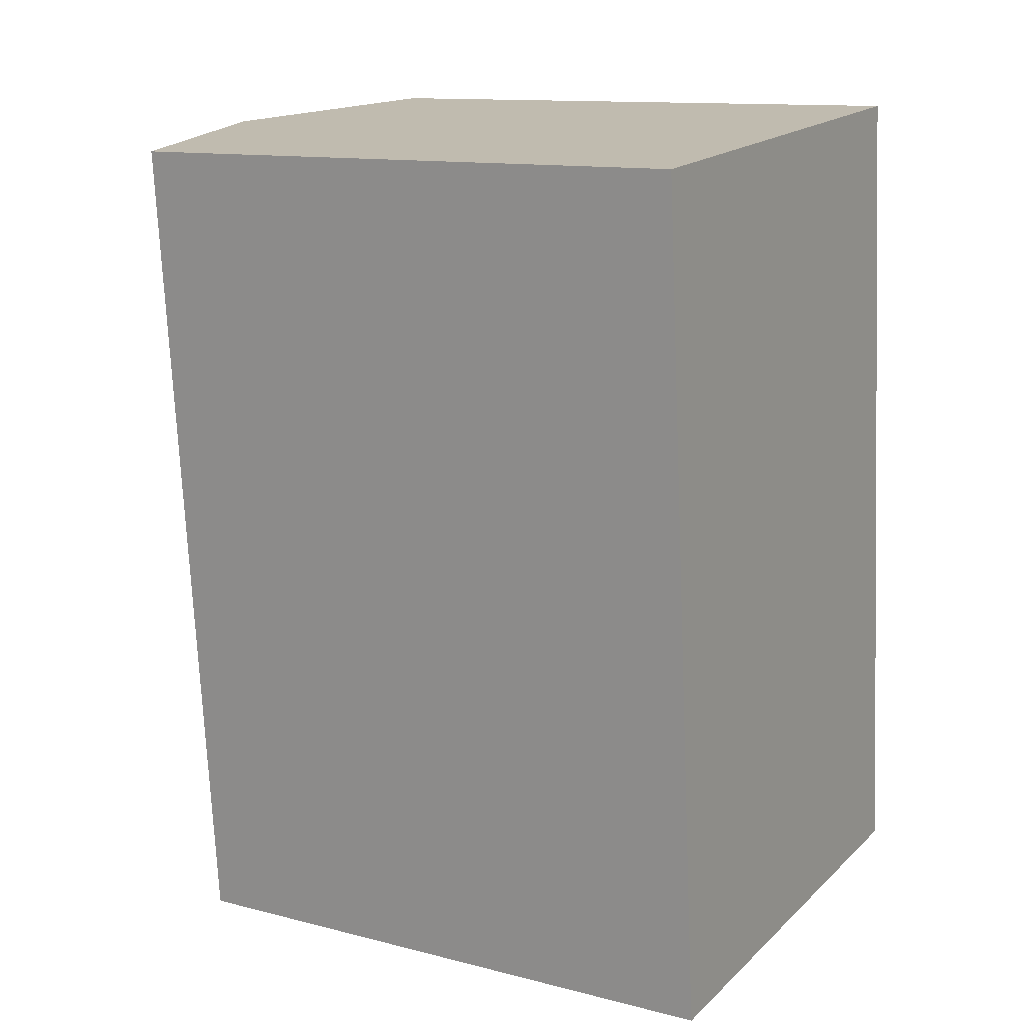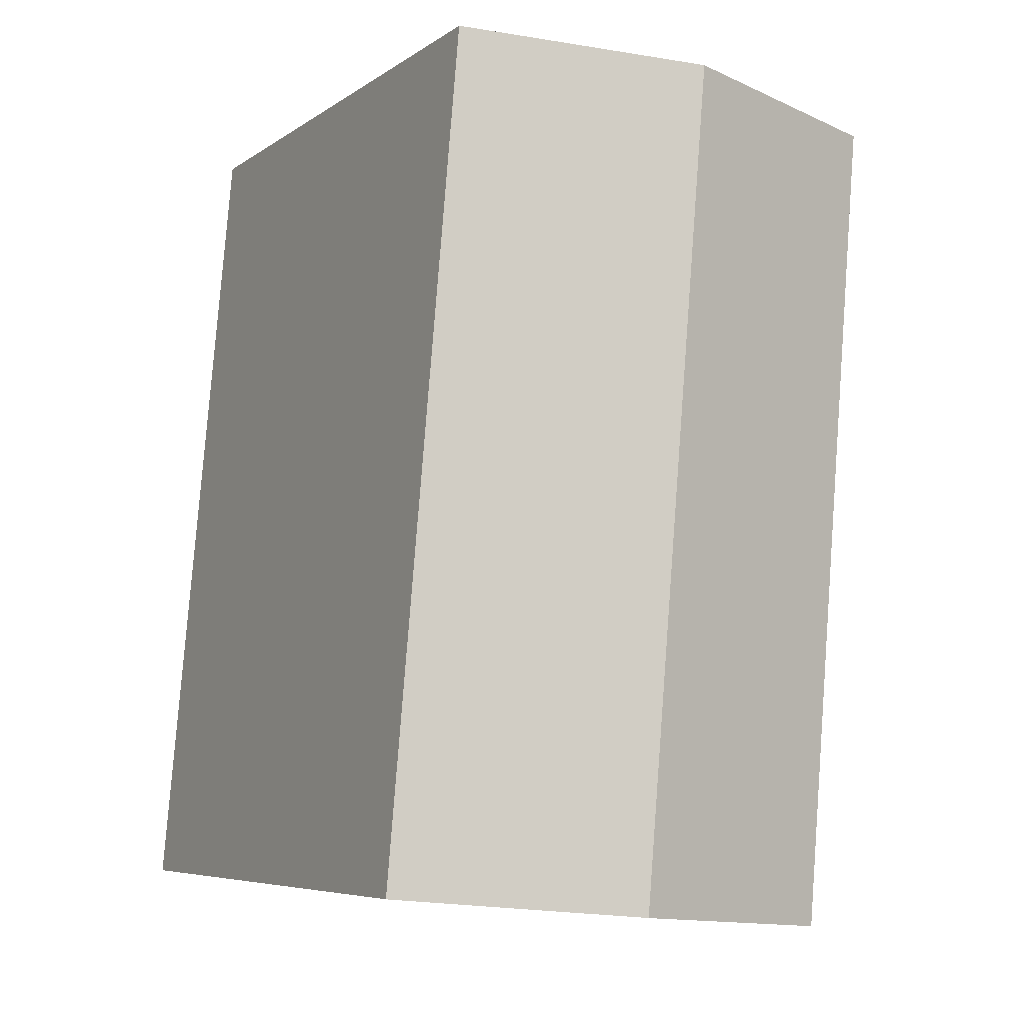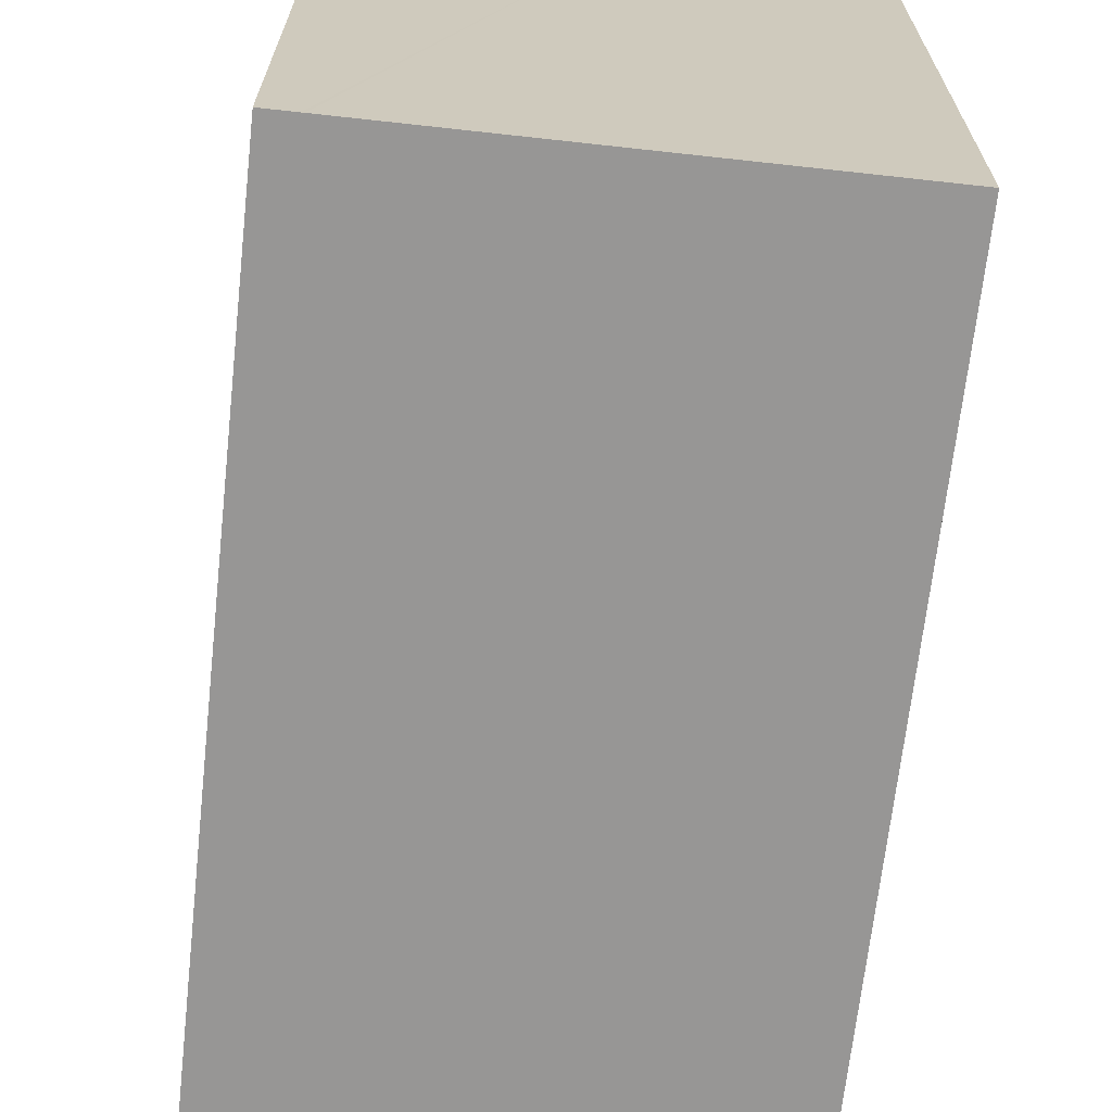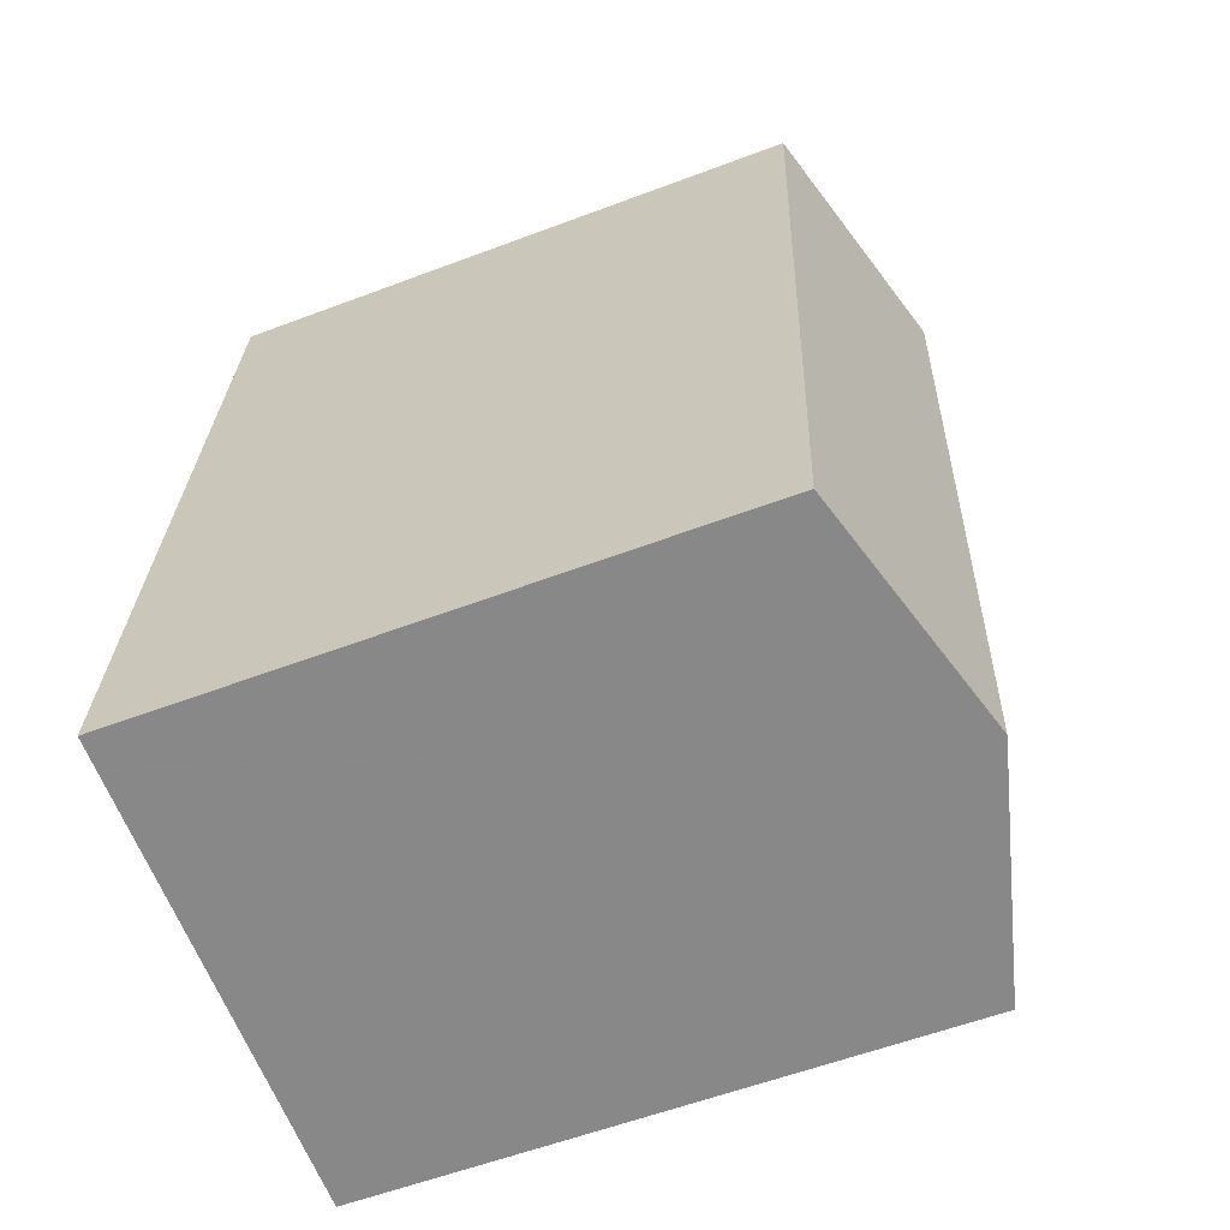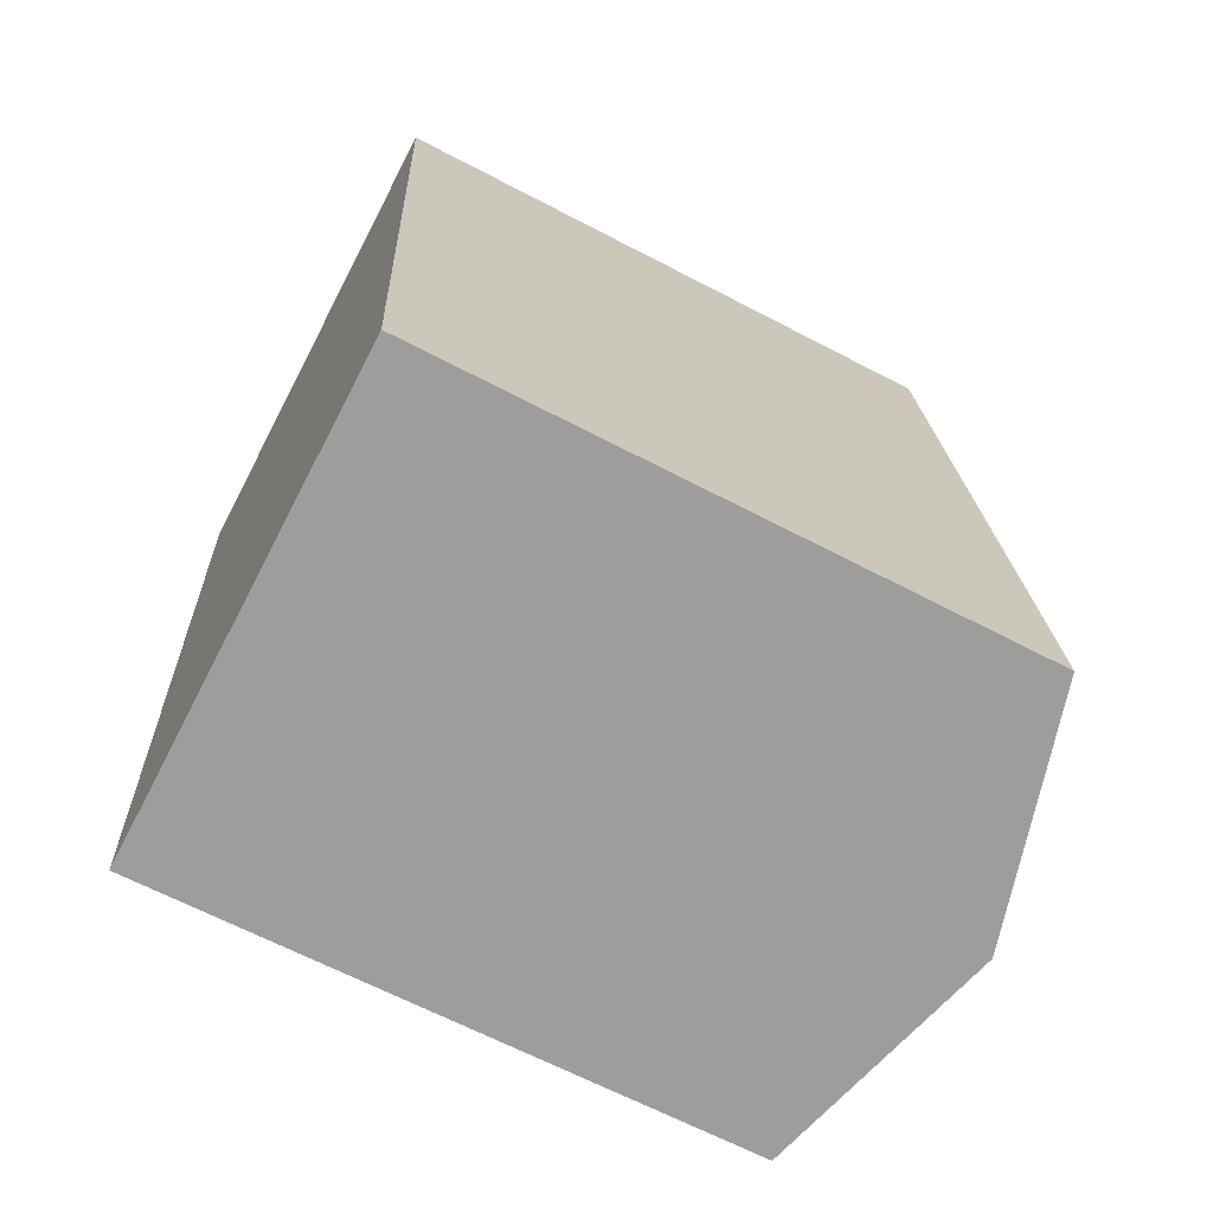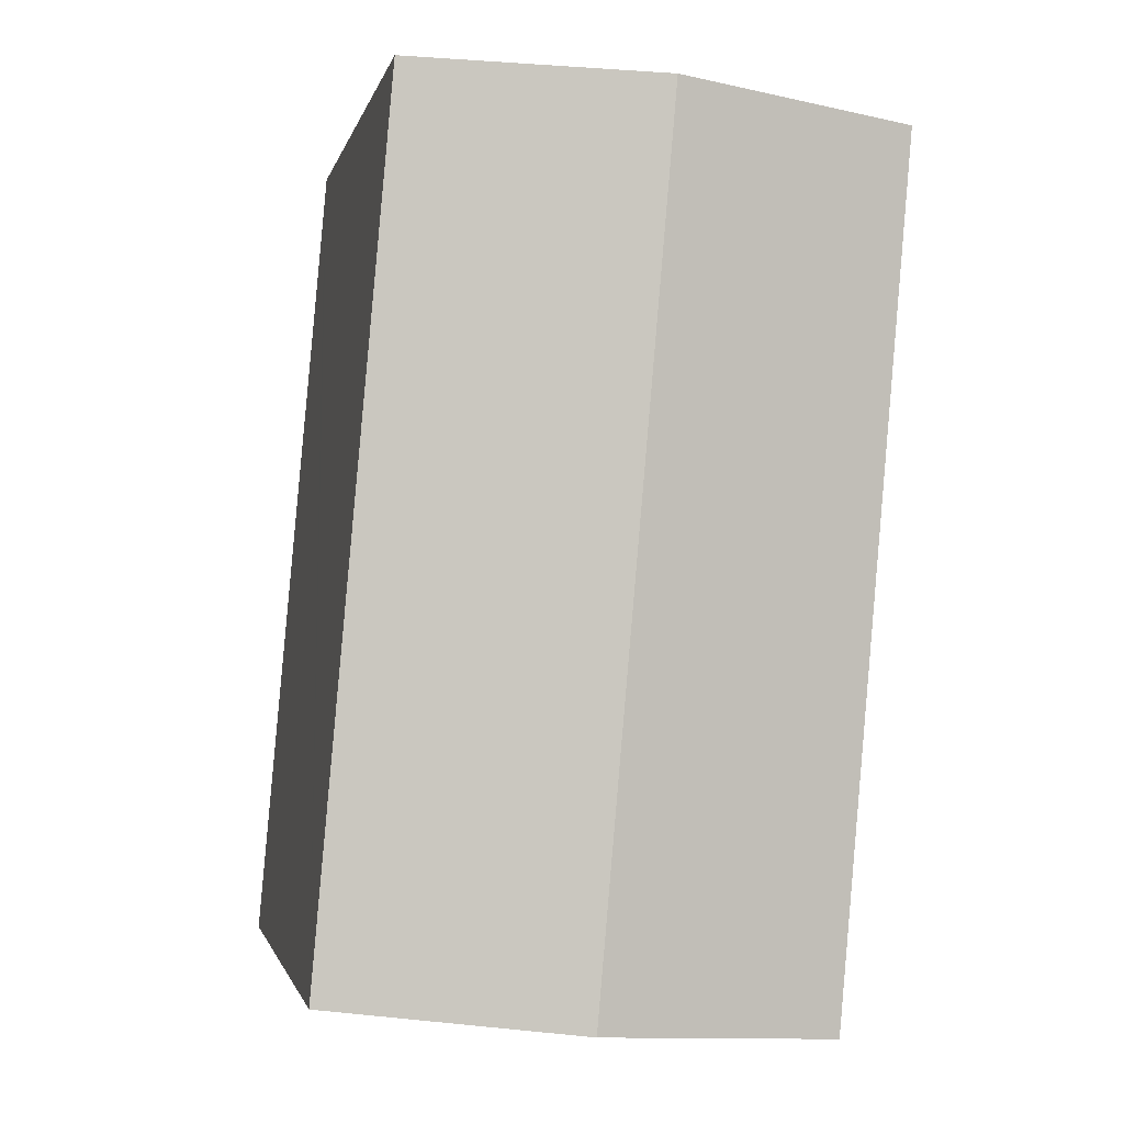
<metadata>
{"format":"obj","ext":"obj","renderer":"f3d","projection":"perspective","resolution":1024,"background":"white","views":[{"elev":12.4,"azim":-59.0,"up":"+Z"},{"elev":-6.5,"azim":150.9,"up":"+Z"},{"elev":-67.8,"azim":168.7,"up":"+Y"},{"elev":-58.2,"azim":111.3,"up":"+Z"},{"elev":-65.8,"azim":62.3,"up":"+Z"},{"elev":-1.7,"azim":168.5,"up":"+Z"}]}
</metadata>
<code>
v  0 14.38 8.807e-16
v  7.641 16.06 -19.89
v  1.781 14.38 -20.4
v  5.86 16.06 0.511
v  11.77 14.38 0.504
v  11.72 14.38 1.023
v  12.53 14.38 -8.219
v  12.91 14.38 -12.63
v  13.5 14.38 -19.38
v  11.72 -6.264e-17 1.023
v  11.77 -3.086e-17 0.504
v  12.91 7.735e-16 -12.63
v  13.5 1.186e-15 -19.38
v  12.53 5.033e-16 -8.219
v  12.76 1.19e-15 -19.44
v  12.69 1.191e-15 -19.45
v  7.641 1.218e-15 -19.89
v  2.661 1.244e-15 -20.32
v  1.781 1.249e-15 -20.4
v  0 0 0
v  5.86 -3.129e-17 0.511
g defaultobject
f 1 2 3
f 2 1 4
f 5 4 6
f 4 5 2
f 2 5 7
f 2 7 8
f 2 8 9
f 10 5 6
f 5 10 7
f 7 10 8
f 8 10 9
f 9 10 11
f 9 11 12
f 9 12 13
f 12 11 14
f 15 9 13
f 9 15 2
f 2 15 16
f 2 16 17
f 2 17 18
f 2 18 3
f 3 18 19
f 19 1 3
f 1 19 20
f 4 10 6
f 10 4 1
f 10 1 21
f 21 1 20
f 12 15 13
f 15 12 16
f 16 12 17
f 17 12 18
f 18 12 19
f 19 12 20
f 20 12 14
f 20 14 11
f 20 11 21
f 21 11 10

</code>
